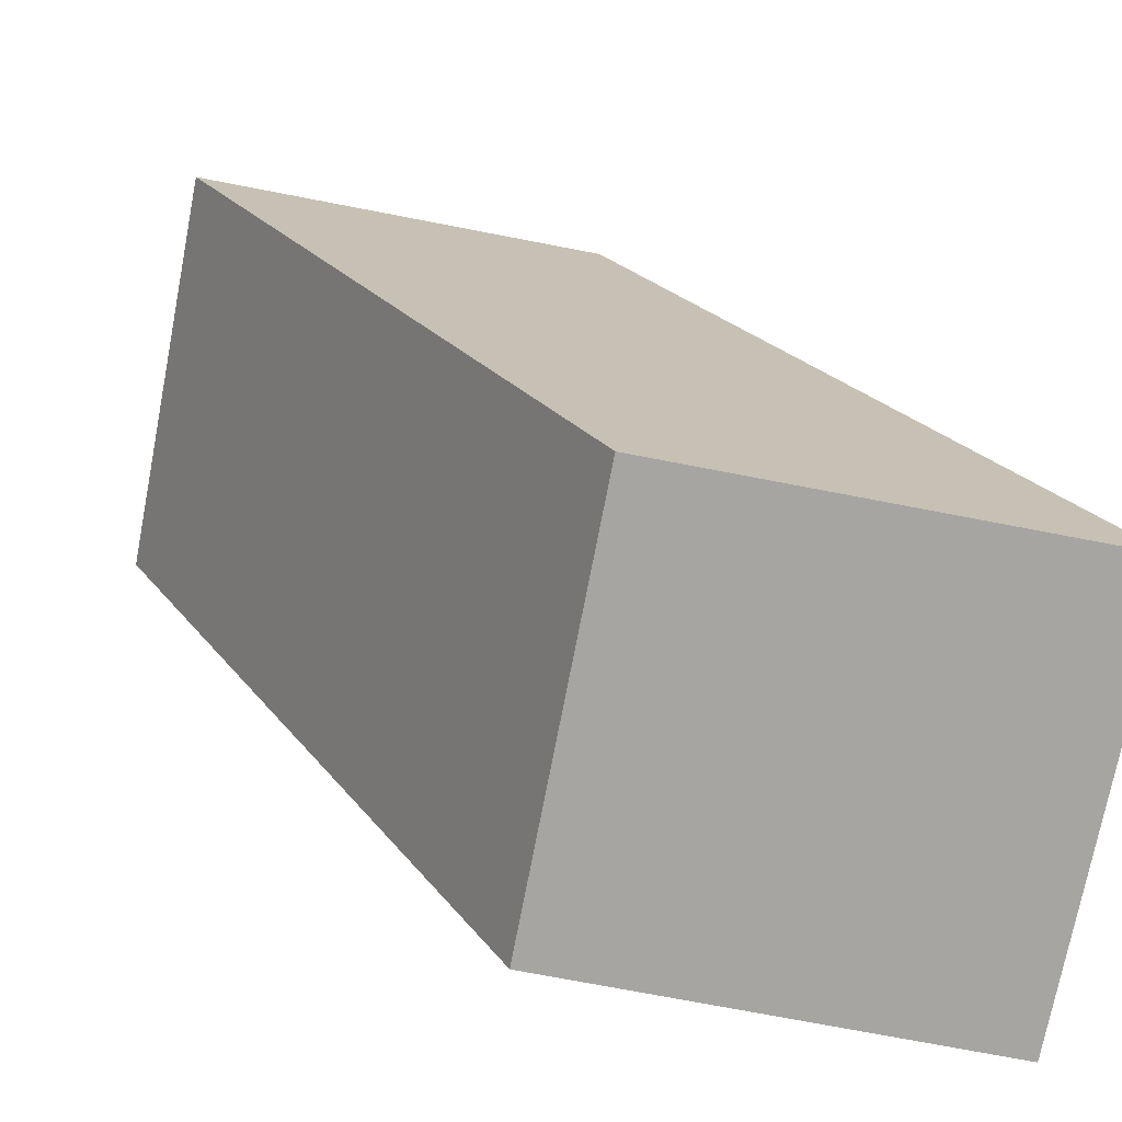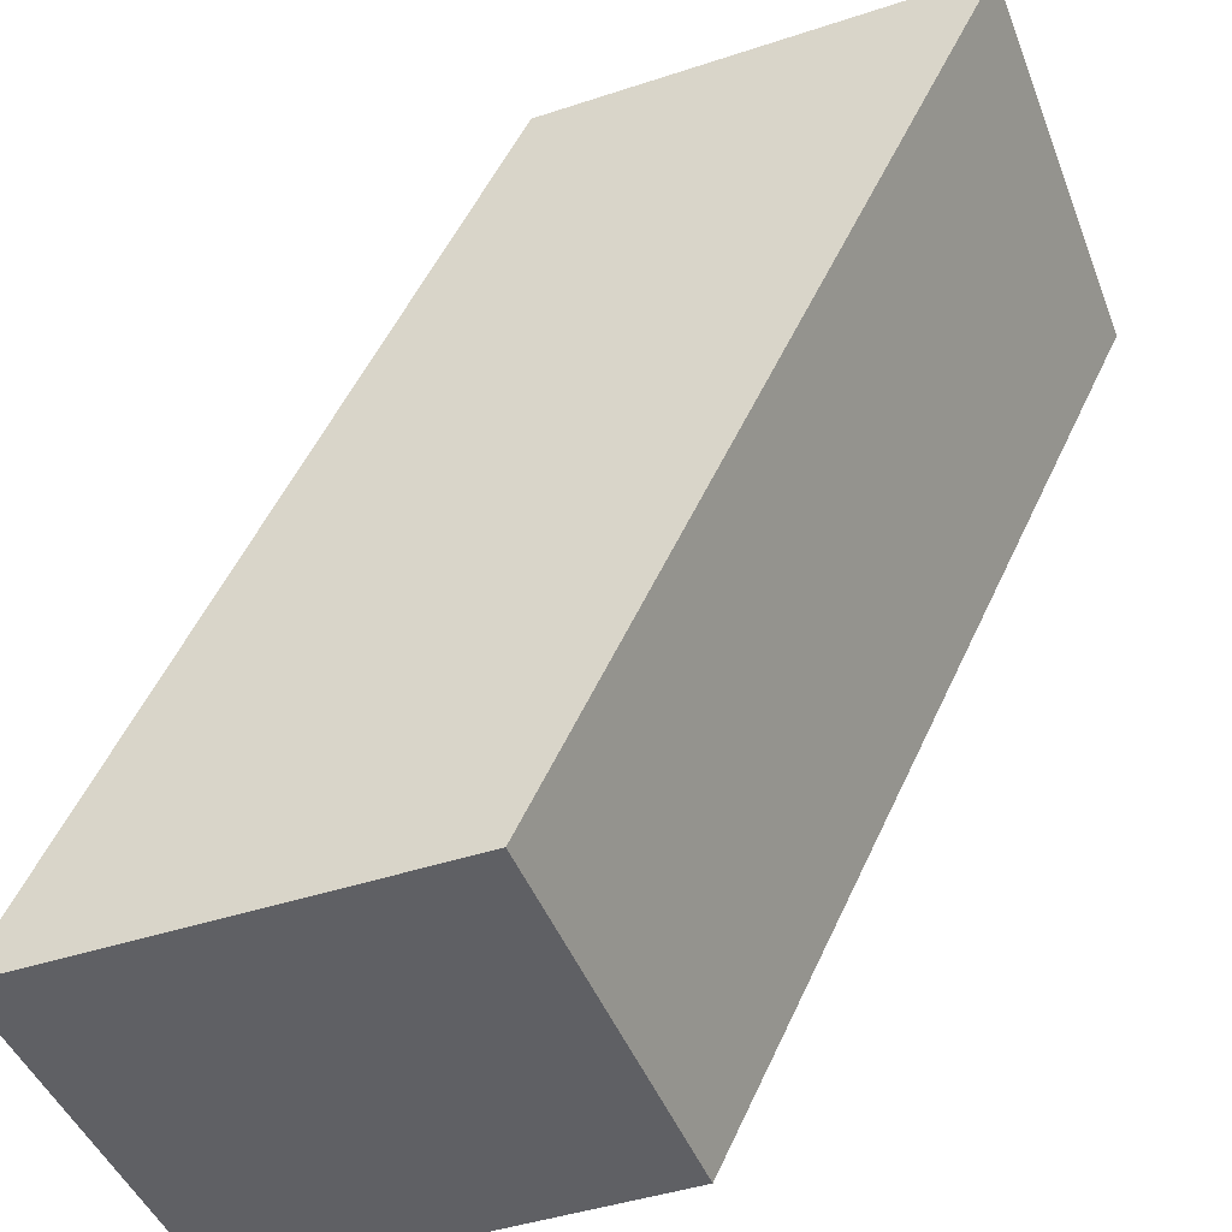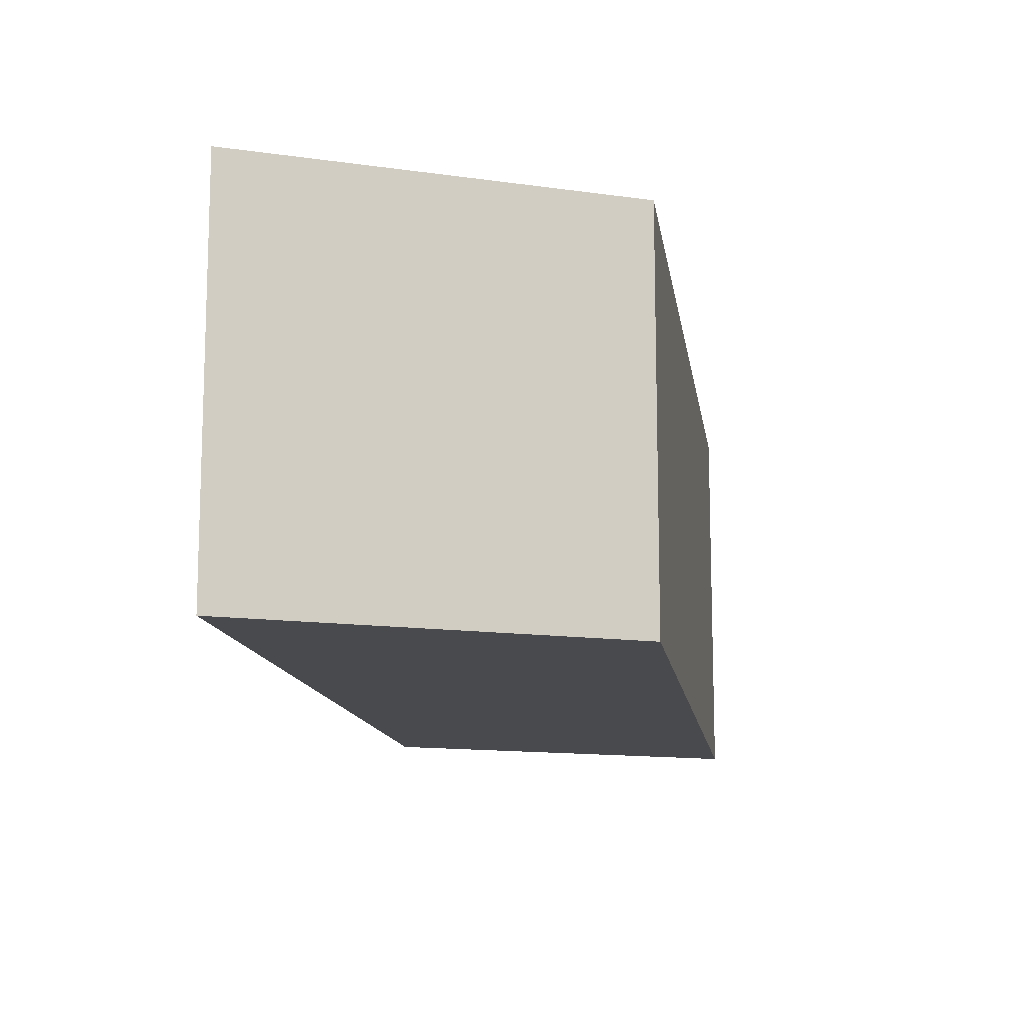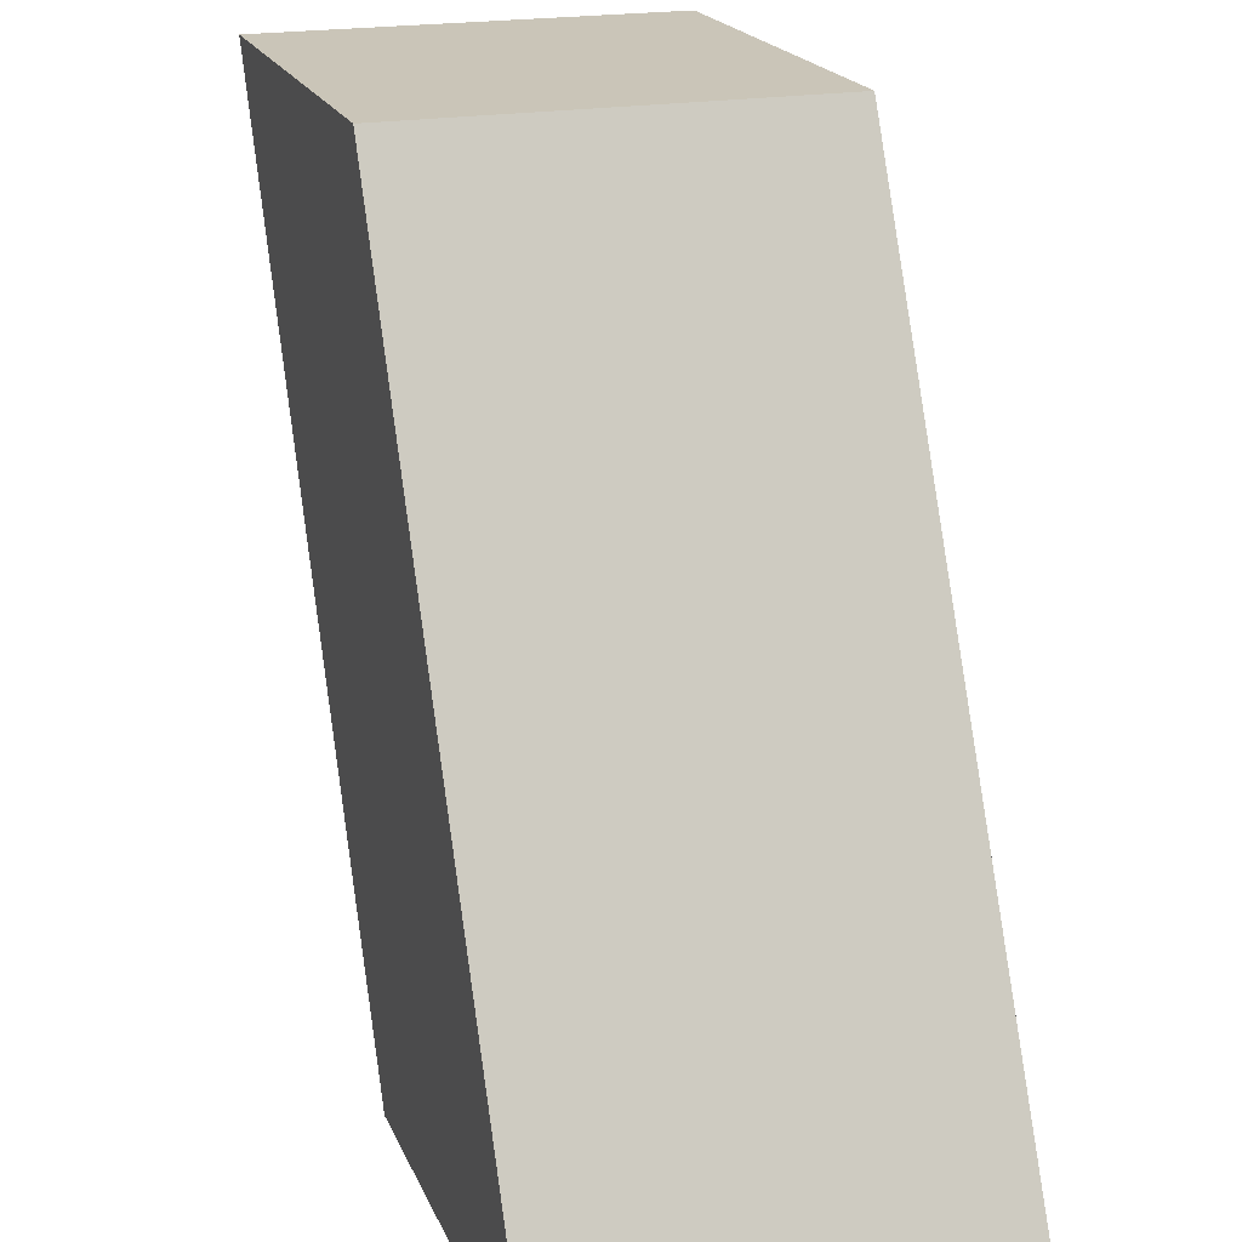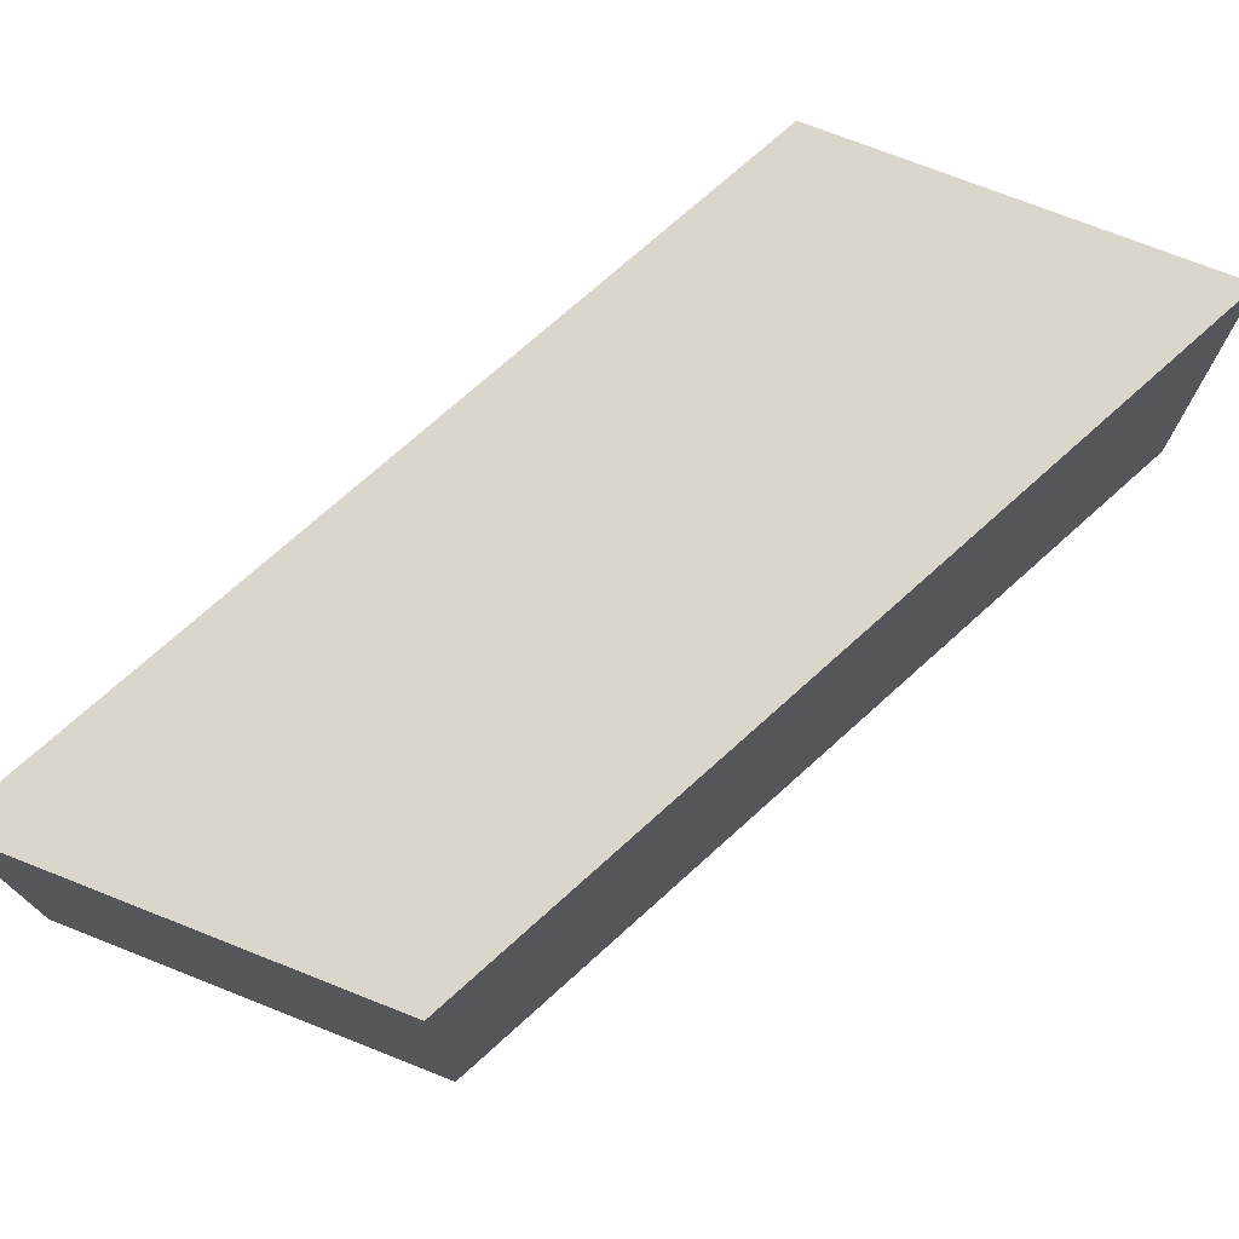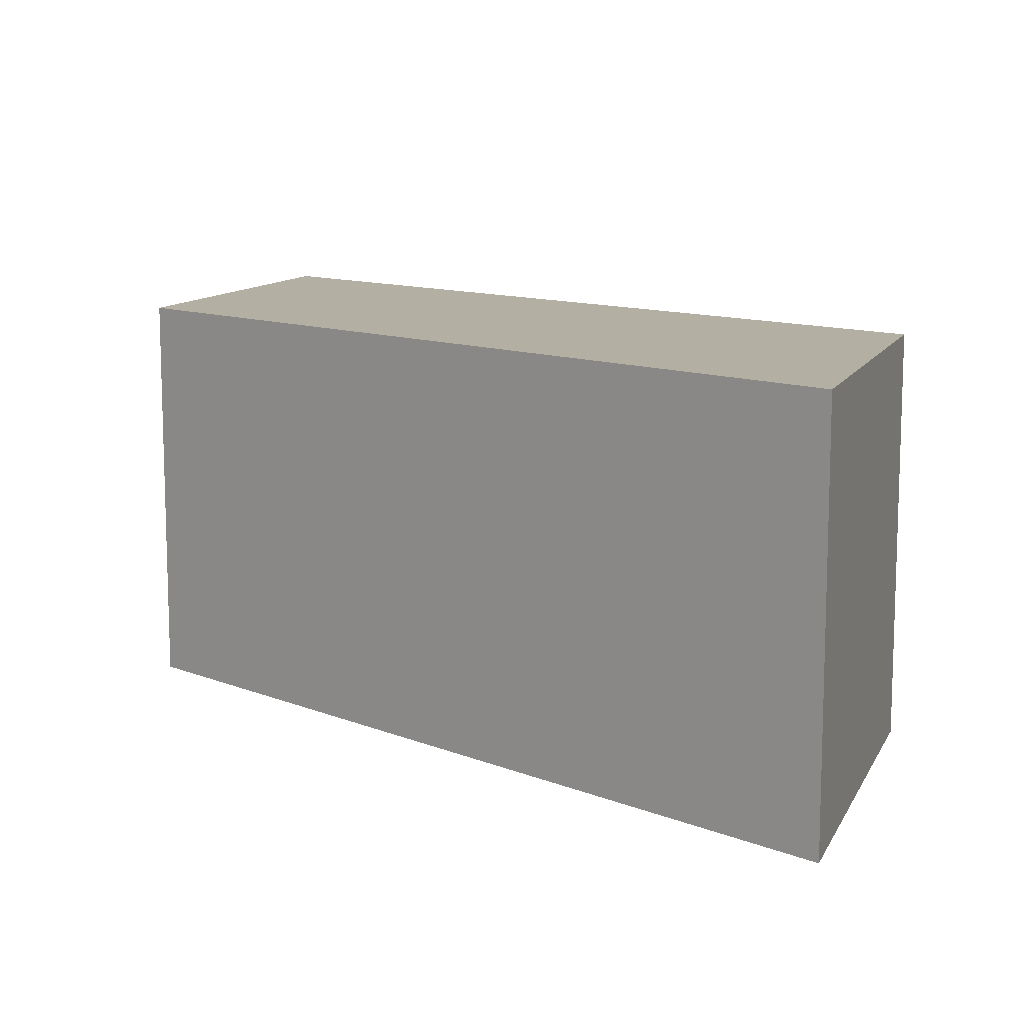
<metadata>
{"format":"obj","ext":"obj","renderer":"f3d","projection":"perspective","resolution":1024,"background":"white","views":[{"elev":-73.7,"azim":-10.9,"up":"+Z"},{"elev":-45.3,"azim":-159.3,"up":"+Z"},{"elev":-12.8,"azim":161.5,"up":"+Y"},{"elev":20.5,"azim":71.6,"up":"+Z"},{"elev":73.8,"azim":21.5,"up":"+Y"},{"elev":11.2,"azim":108.0,"up":"+Y"}]}
</metadata>
<code>
g top
v -0.5 -0.5 0.5
v 0 -0.5 -0.5
v 0 0 -0.5
v -0.5 0 0.5
f 2 1 4 3
g bottom
v 0.5 -0.5 -0.5
v 0 -0.5 0.5
v 0.5 0 -0.5
v 0 0 0.5
f 6 5 7 8
g right
v -0.5 -0.5 0.5
v 0 -0.5 -0.5
v 0.5 -0.5 -0.5
v 0 -0.5 0.5
f 9 10 11 12
g left
v 0 0 -0.5
v 0.5 0 -0.5
v -0.5 0 0.5
v 0 0 0.5
f 13 15 16 14
g back
v -0.5 -0.5 0.5
v 0 -0.5 0.5
v -0.5 0 0.5
v 0 0 0.5
f 19 17 18 20
g front
v 0 -0.5 -0.5
v 0.5 -0.5 -0.5
v 0 0 -0.5
v 0.5 0 -0.5
f 21 23 24 22

</code>
